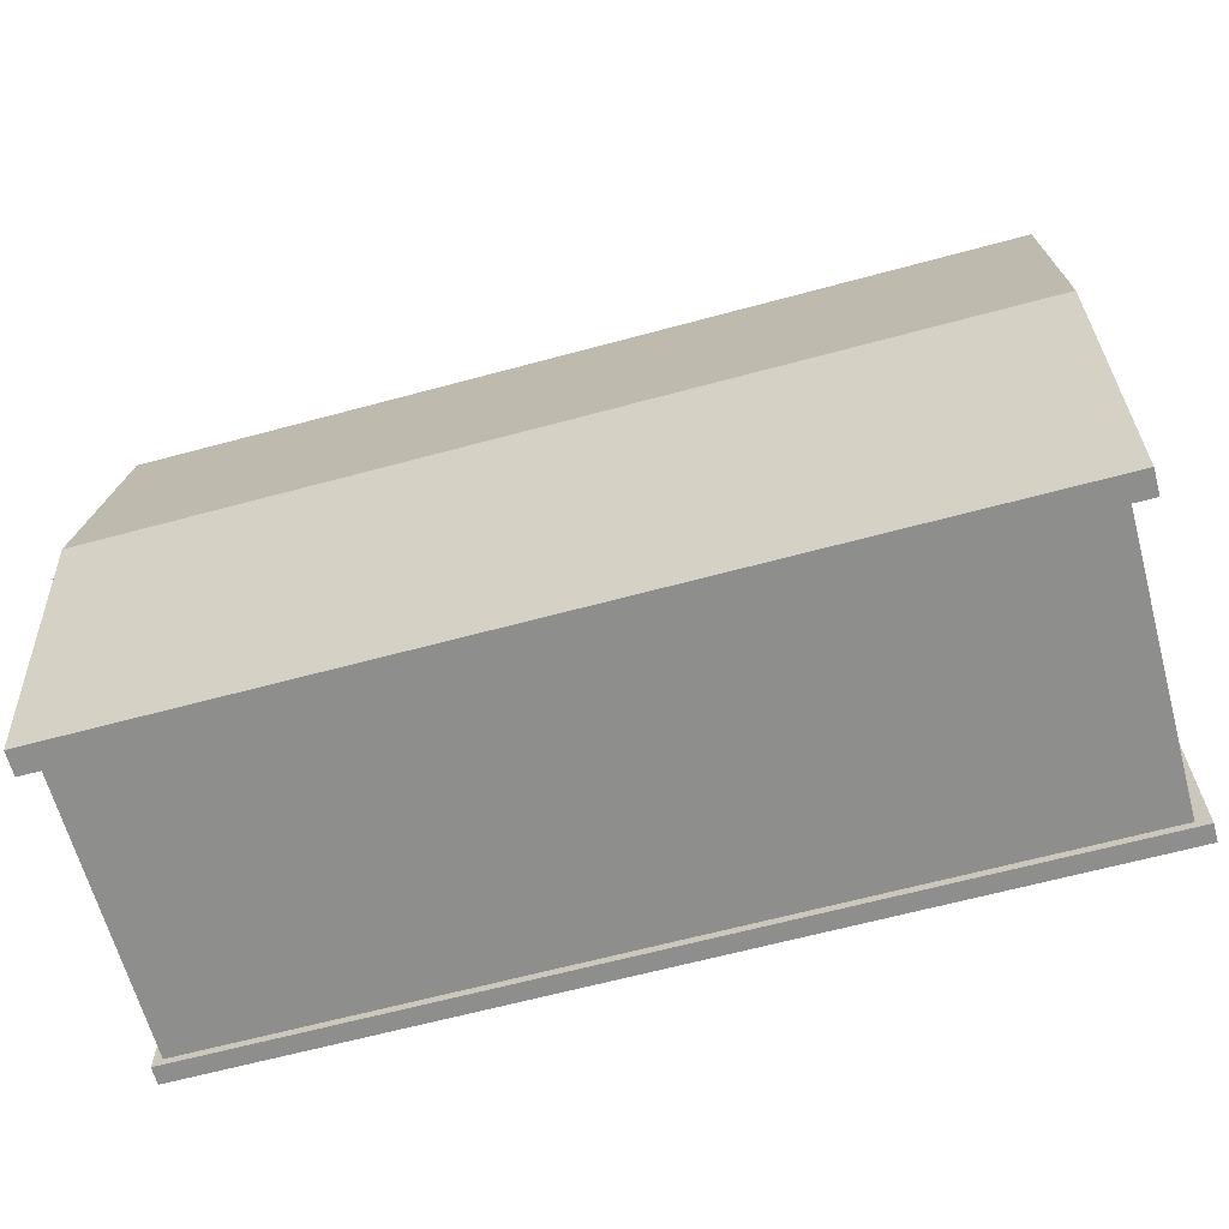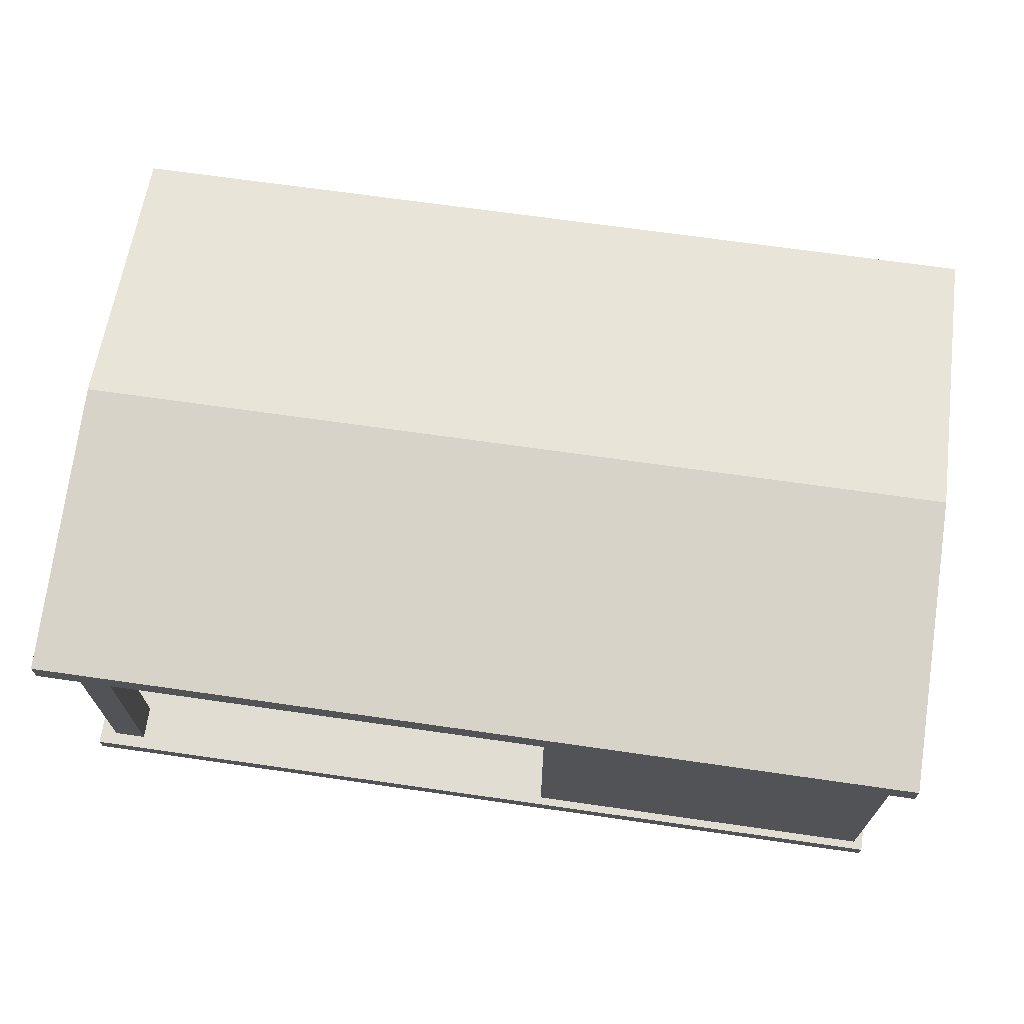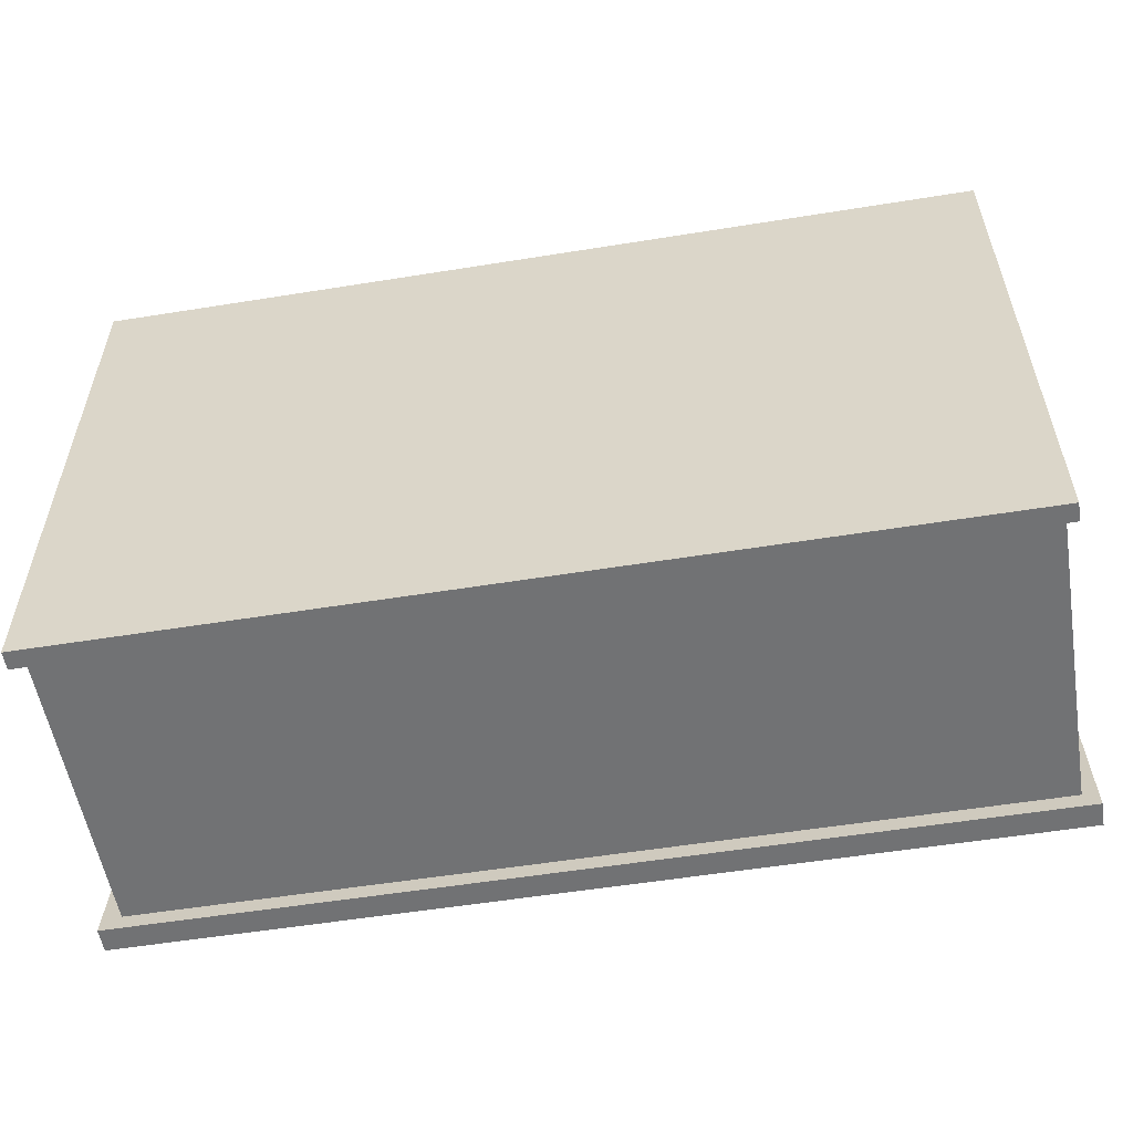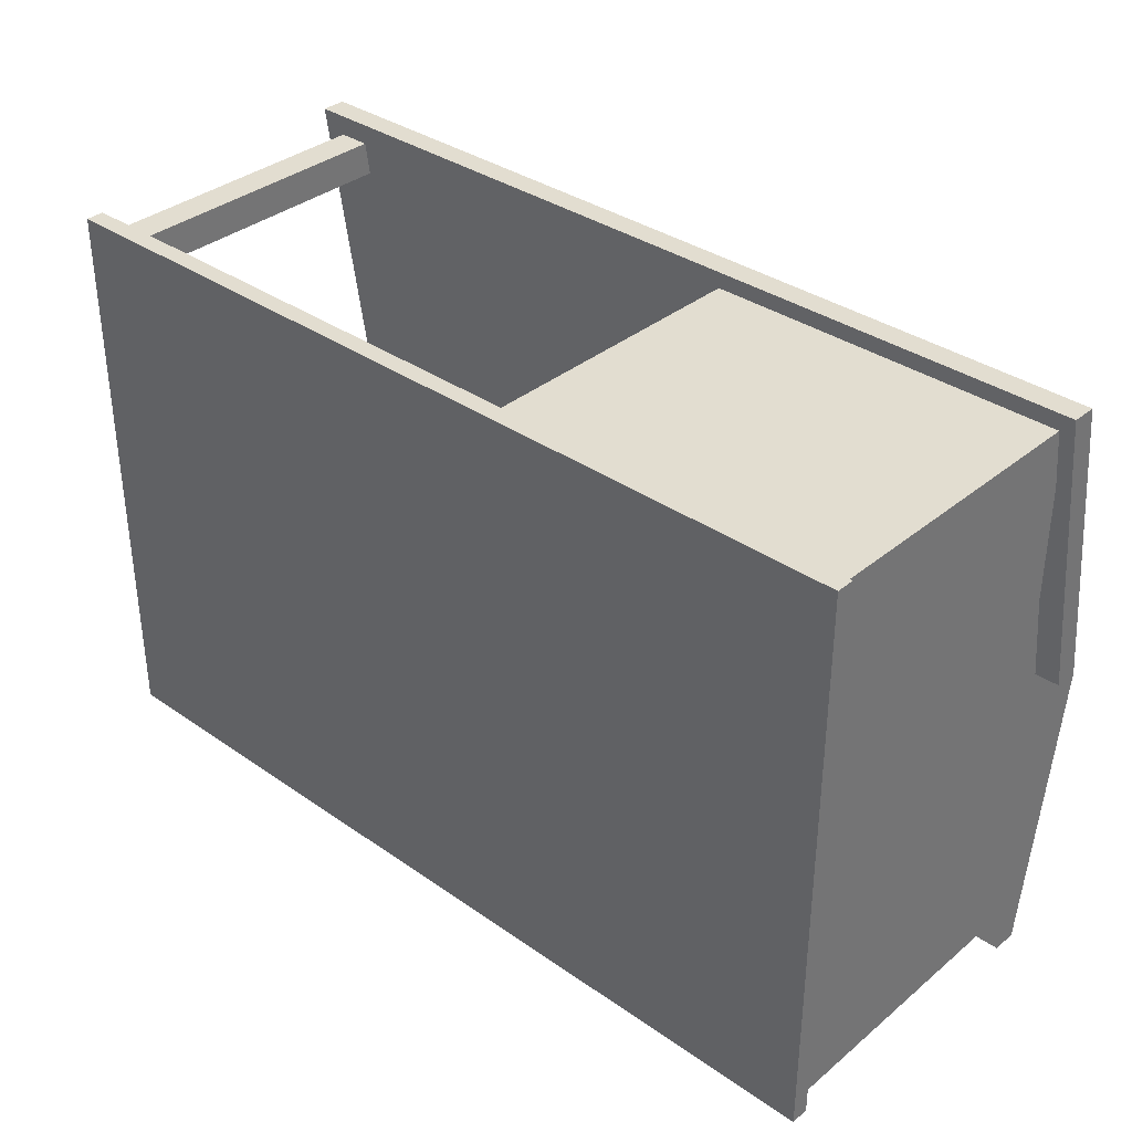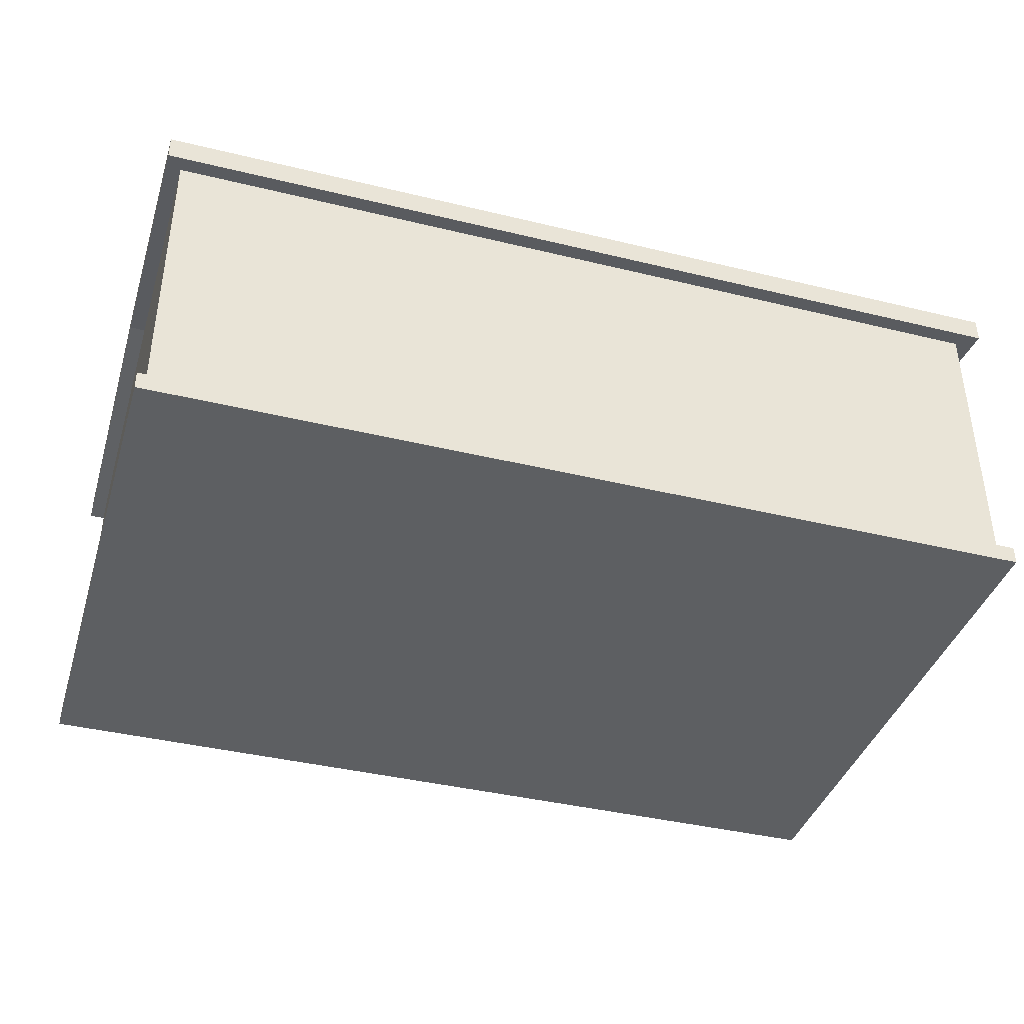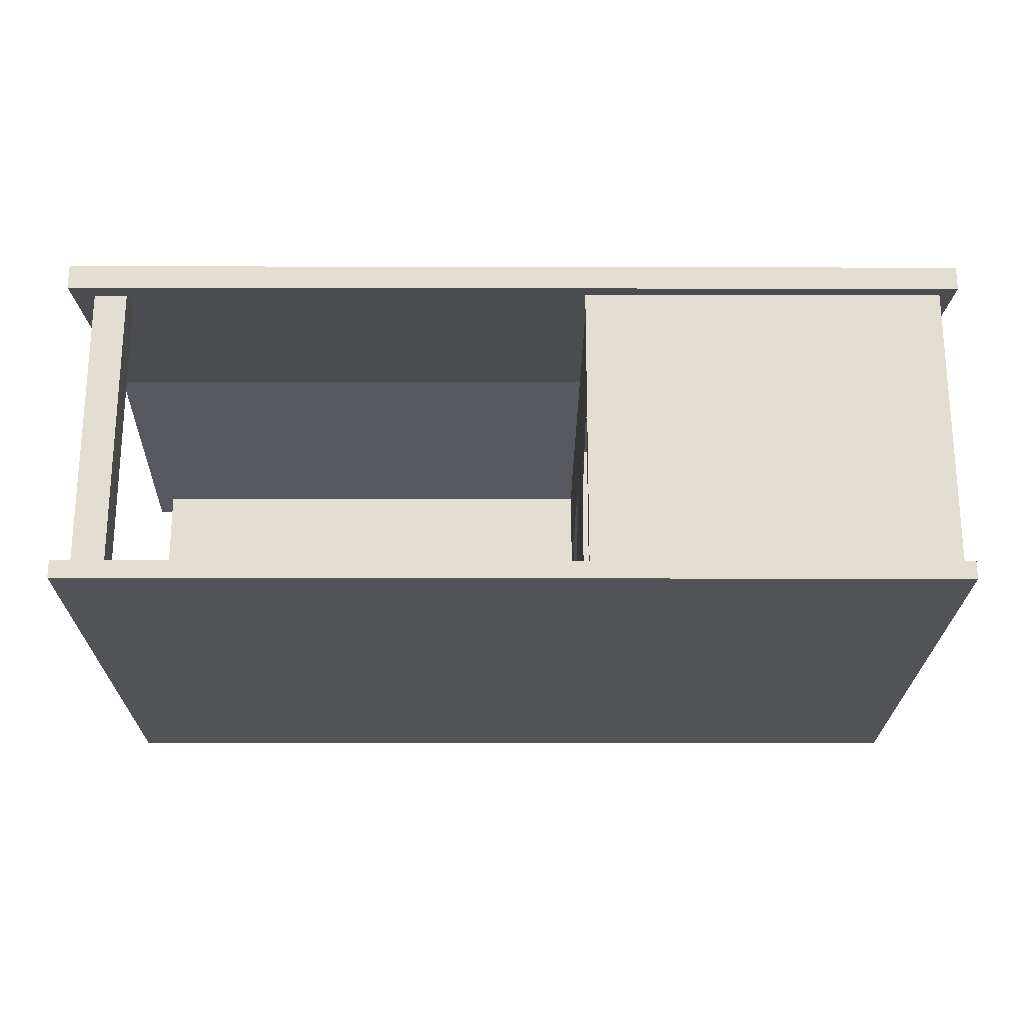
<metadata>
{"format":"obj","ext":"obj","renderer":"f3d","projection":"perspective","resolution":1024,"background":"white","views":[{"elev":-64.8,"azim":-164.8,"up":"+Z"},{"elev":68.3,"azim":8.2,"up":"+Y"},{"elev":-55.5,"azim":9.6,"up":"+Z"},{"elev":35.2,"azim":42.7,"up":"+Z"},{"elev":-39.7,"azim":163.2,"up":"+Y"},{"elev":-22.5,"azim":-0.2,"up":"+Y"}]}
</metadata>
<code>
o Barracao_Cube
v 11.31 -0.2311 -7.307
v 11.31 -0.2311 7.307
v -11.31 -0.2311 7.307
v -11.31 -0.2311 -7.307
v 11.31 0.2311 -7.307
v 11.31 0.2311 7.307
v -11.31 0.2311 7.307
v -11.31 0.2311 -7.307
v 10.73 0.169 7.1
v 10.73 7.91 7.1
v 10.73 0.169 -7.1
v 10.73 7.91 -7.1
v 11.07 0.169 7.1
v 11.07 7.91 7.1
v 11.07 0.169 -7.1
v 11.07 7.91 -7.1
v 10.73 0.169 -6.684
v 10.73 7.91 -6.684
v 11.07 0.169 -6.684
v 11.07 7.91 -6.684
v 10.73 0.169 6.682
v 11.07 7.91 6.682
v 10.73 7.91 6.682
v 11.07 0.169 6.682
v 1.875 0.169 6.682
v 1.875 0.169 7.1
v 1.875 7.91 7.1
v -10.96 7.91 -6.684
v -10.96 7.91 -7.1
v -10.96 0.169 -7.1
v -10.96 0.169 -6.684
v 1.875 7.91 6.682
v 1.937 0.1557 6.986
v 1.937 7.912 6.986
v 1.937 0.1557 -6.755
v 1.937 7.912 -6.755
v 2.452 0.1557 6.986
v 2.452 7.912 6.986
v 2.452 0.1557 -6.755
v 2.452 7.912 -6.755
v 2.452 5.424 2.209
v 1.937 5.424 2.209
v 2.452 0.2369 5.285
v 1.937 0.2369 5.285
v 2.452 5.424 5.285
v 1.937 5.424 5.285
v 2.452 0.2369 2.209
v 1.937 0.2369 2.209
v 1.937 5.636 -5.058
v 2.452 5.636 -5.058
v 1.937 2.216 -0.1391
v 2.452 2.216 -0.1391
v 1.937 2.216 -5.058
v 2.452 2.216 -5.058
v 1.937 5.636 -0.1391
v 2.452 5.636 -0.1391
v 2.349 0.169 -7.1
v 2.349 7.91 -7.1
v 2.349 0.169 -6.684
v 2.349 7.91 -6.684
v -10.86 0.04203 6.972
v -10.86 7.875 6.972
v -10.86 0.04203 6.094
v -10.86 7.875 6.094
v -10.03 0.04203 6.972
v -10.03 7.875 6.972
v -10.03 0.04203 6.094
v -10.03 7.875 6.094
v -11.45 7.639 7.546
v -11.45 8.266 7.546
v -11.45 7.639 -7.546
v -11.45 8.266 -7.546
v 11.45 7.639 7.546
v 11.45 8.266 7.546
v 11.45 7.639 -7.546
v 11.45 8.266 -7.546
v -11.45 8.681 0
v -11.45 9.308 0
v 11.45 8.681 0
v 11.45 9.308 0
v 2.111 -0.2311 -7.307
v 2.111 -0.2311 7.307
v 2.111 0.2311 -7.307
v 2.111 0.2311 7.307
v 1.999 7.451 6.72
v 1.999 7.923 6.72
v 1.999 7.451 -6.72
v 1.999 7.923 -6.72
v 10.82 7.451 6.72
v 10.82 7.923 6.72
v 10.82 7.451 -6.72
v 10.82 7.923 -6.72
v 1.999 7.451 0
v 1.999 8.713 0
v 10.82 7.451 0
v 10.82 8.713 0
f 21 9 26 25
f 21 24 13 9
f 22 23 10 14
f 16 12 18 20
f 11 15 19 17
f 10 23 32 27
f 17 19 24 21
f 57 59 31 30
f 60 58 29 28
f 35 36 40 39
f 37 38 34 33
f 35 39 37 33
f 40 36 34 38
f 18 12 58 60
f 11 17 59 57
f 11 12 16 15
f 24 22 14 13
f 13 14 10 9
f 15 16 20 19
f 21 23 18 17
f 20 18 23 22
f 19 20 22 24
f 31 28 29 30
f 26 27 32 25
f 58 57 30 29
f 9 10 27 26
f 59 60 28 31
f 23 21 25 32
f 33 34 46 44 48 35
f 39 40 50 54 52 47 43 37
f 48 47 41 42
f 37 43 45 41 40 38
f 35 48 42 46 55 51 53
f 43 44 46 45
f 45 46 42 41
f 53 54 50 49
f 47 52 56 50 40 41
f 53 49 55 46 34 36 35
f 51 52 54 53
f 52 51 55 56
f 56 55 49 50
f 17 18 60 59
f 12 11 57 58
f 61 62 64 63
f 63 64 68 67
f 67 68 66 65
f 65 66 62 61
f 63 67 65 61
f 68 64 62 66
f 93 94 88 87
f 95 96 90 89
f 91 92 96 95
f 85 86 94 93
f 44 43 47 48
f 5 83 84 6
f 81 82 3 4
f 83 8 7 84
f 1 5 6 2
f 82 84 7 3
f 3 7 8 4
f 83 81 4 8
f 5 1 81 83
f 2 6 84 82
f 1 2 82 81
f 87 88 92 91
f 89 90 86 85
f 93 95 89 85
f 96 94 86 90
f 92 88 94 96
f 87 91 95 93
f 77 78 72 71
f 71 72 76 75
f 79 80 74 73
f 73 74 70 69
f 77 79 73 69
f 80 78 70 74
f 76 72 78 80
f 71 75 79 77
f 75 76 80 79
f 69 70 78 77

</code>
